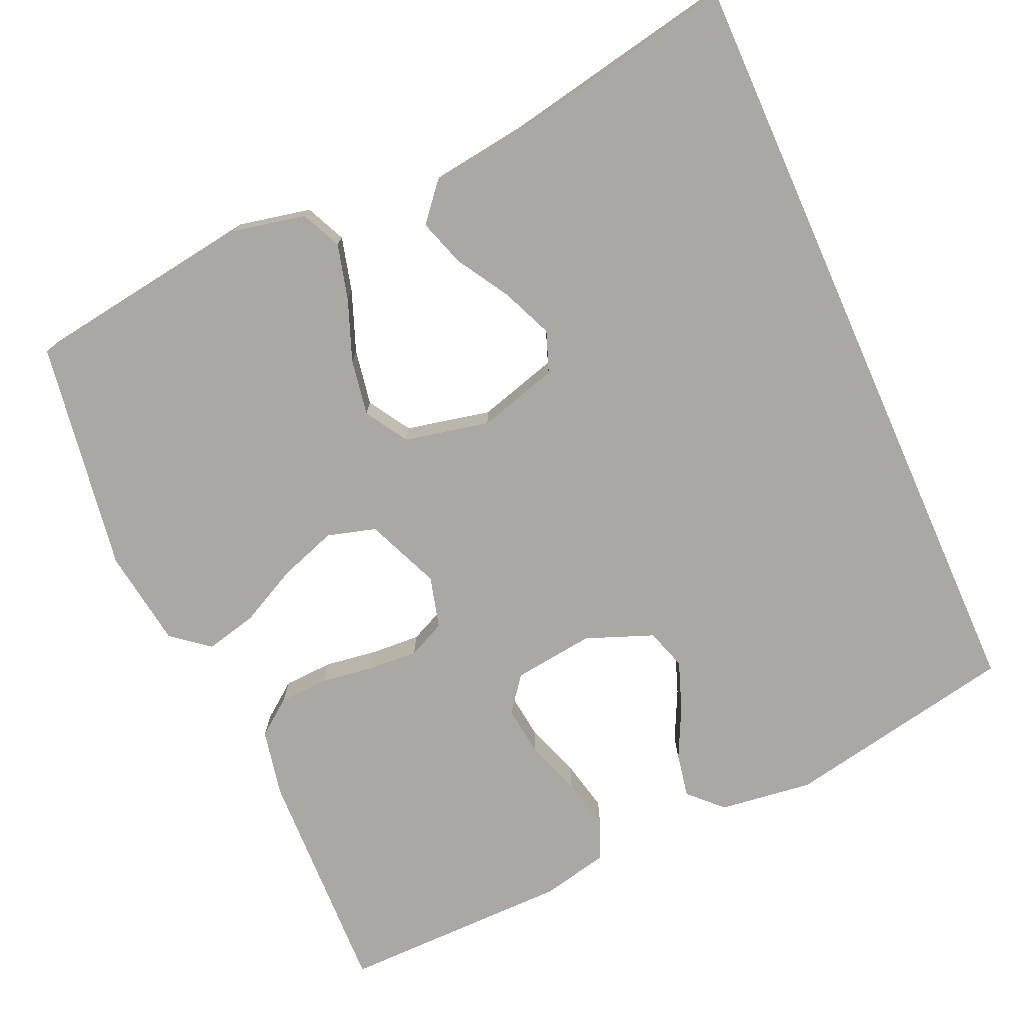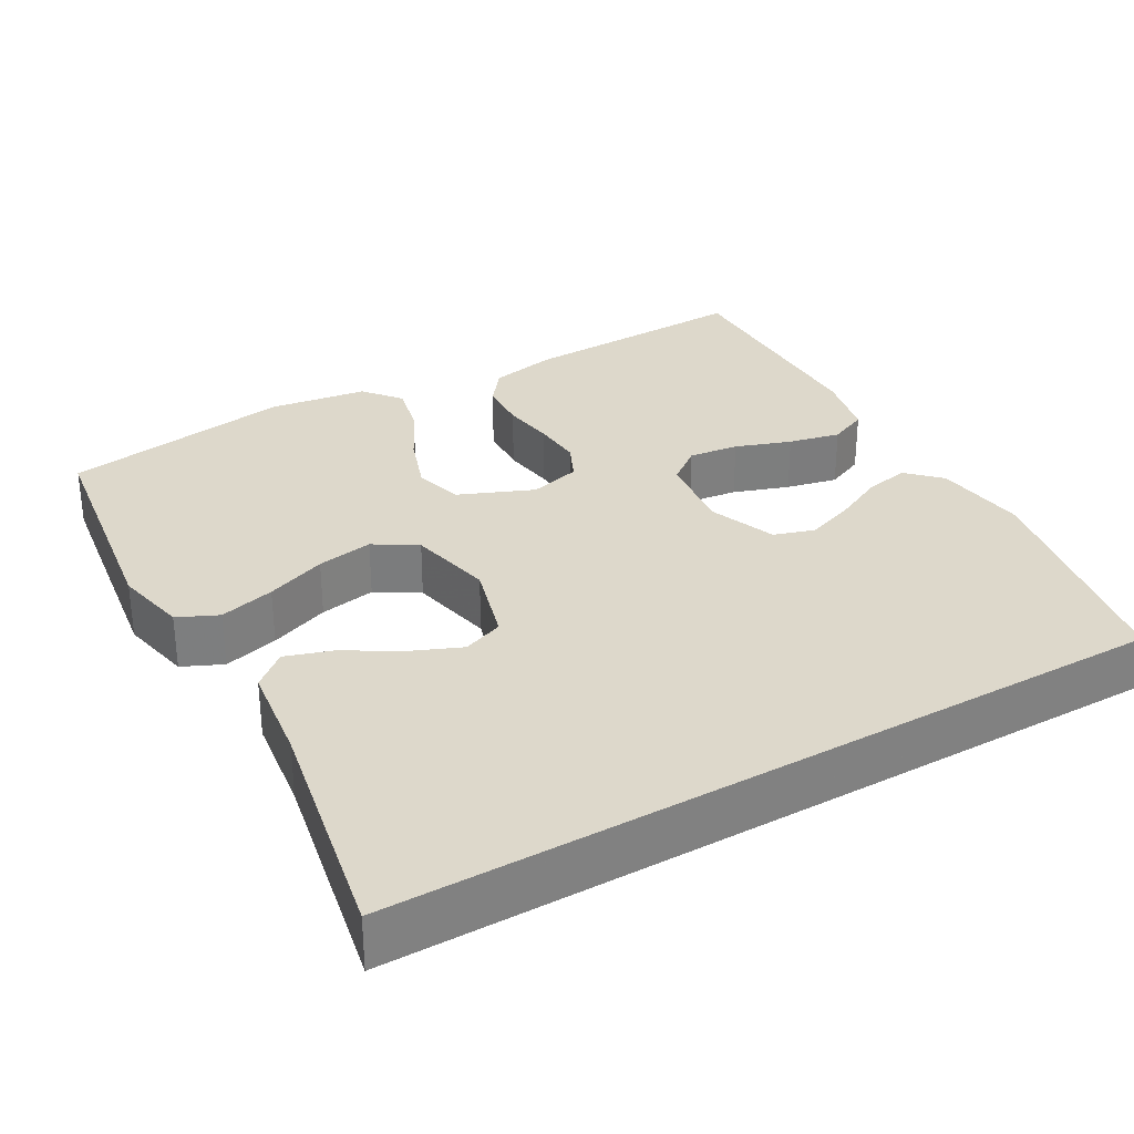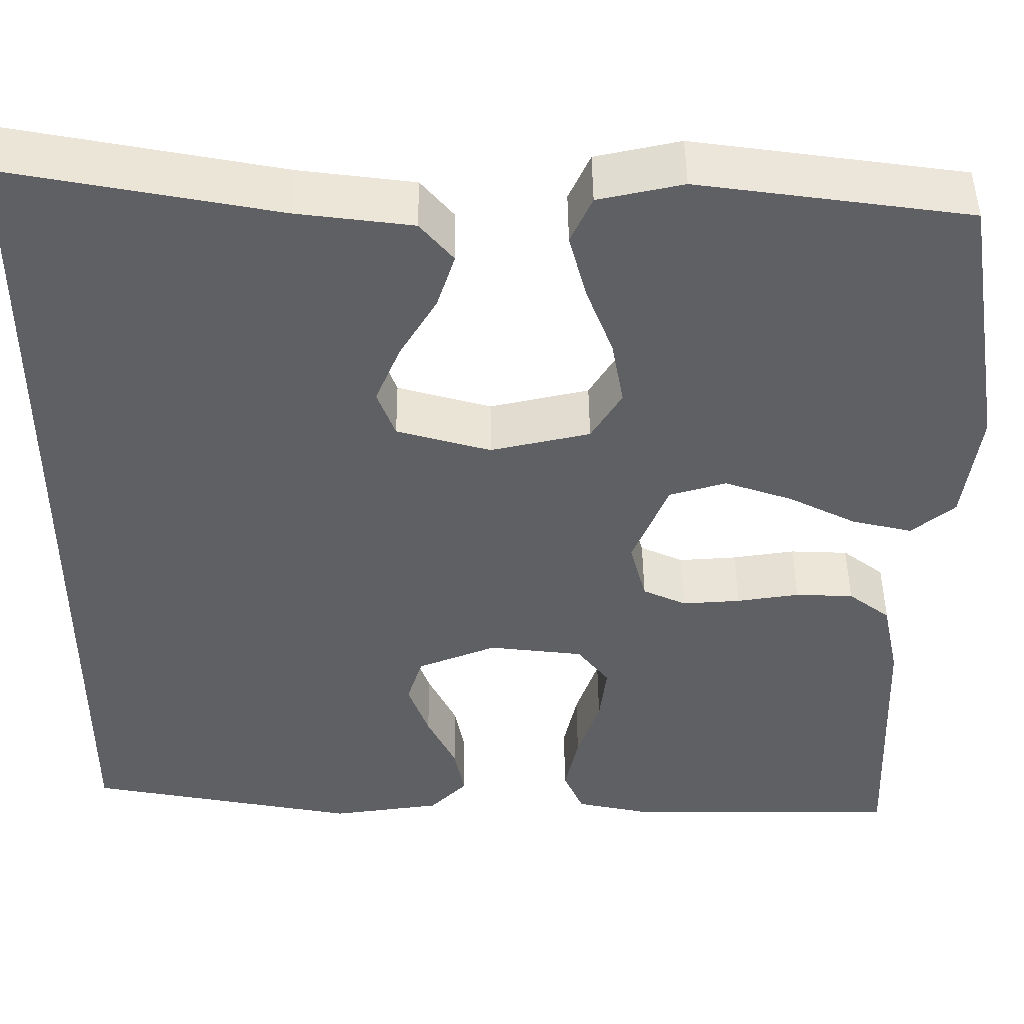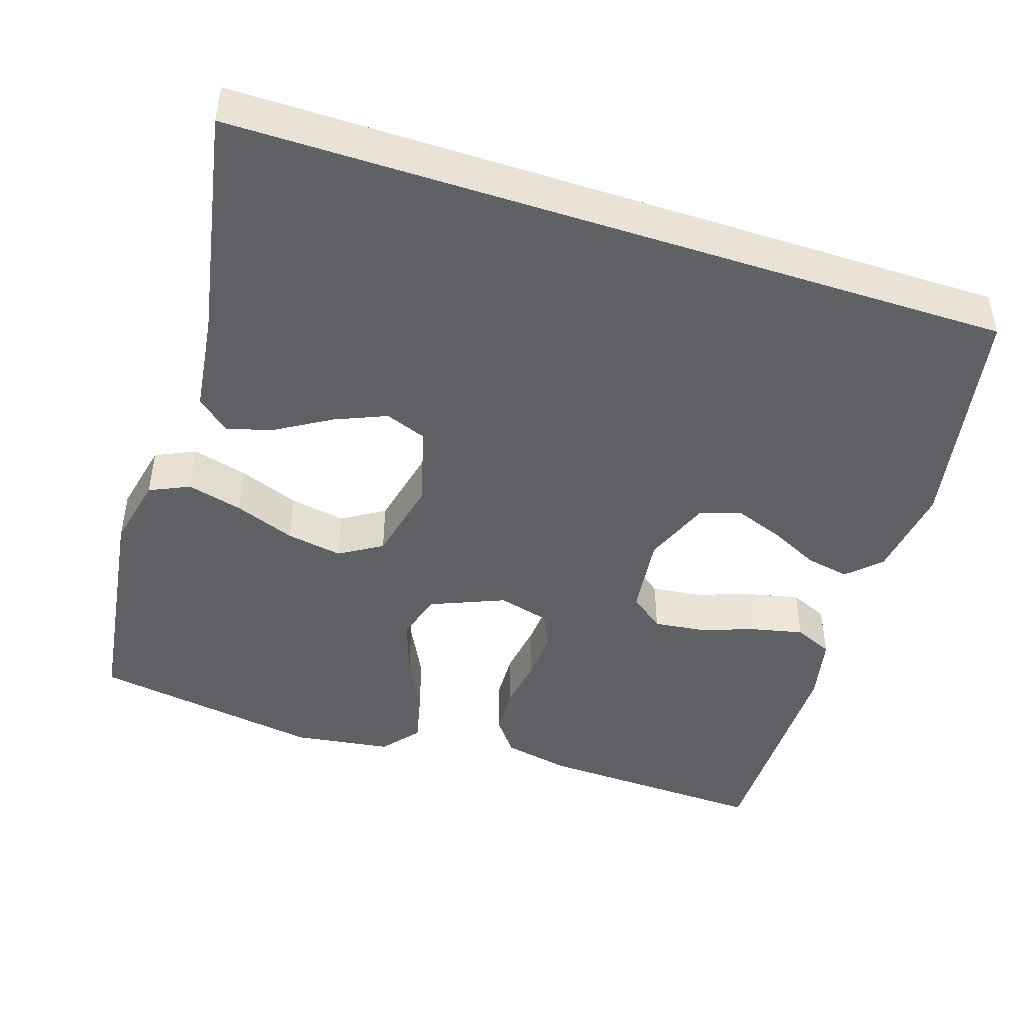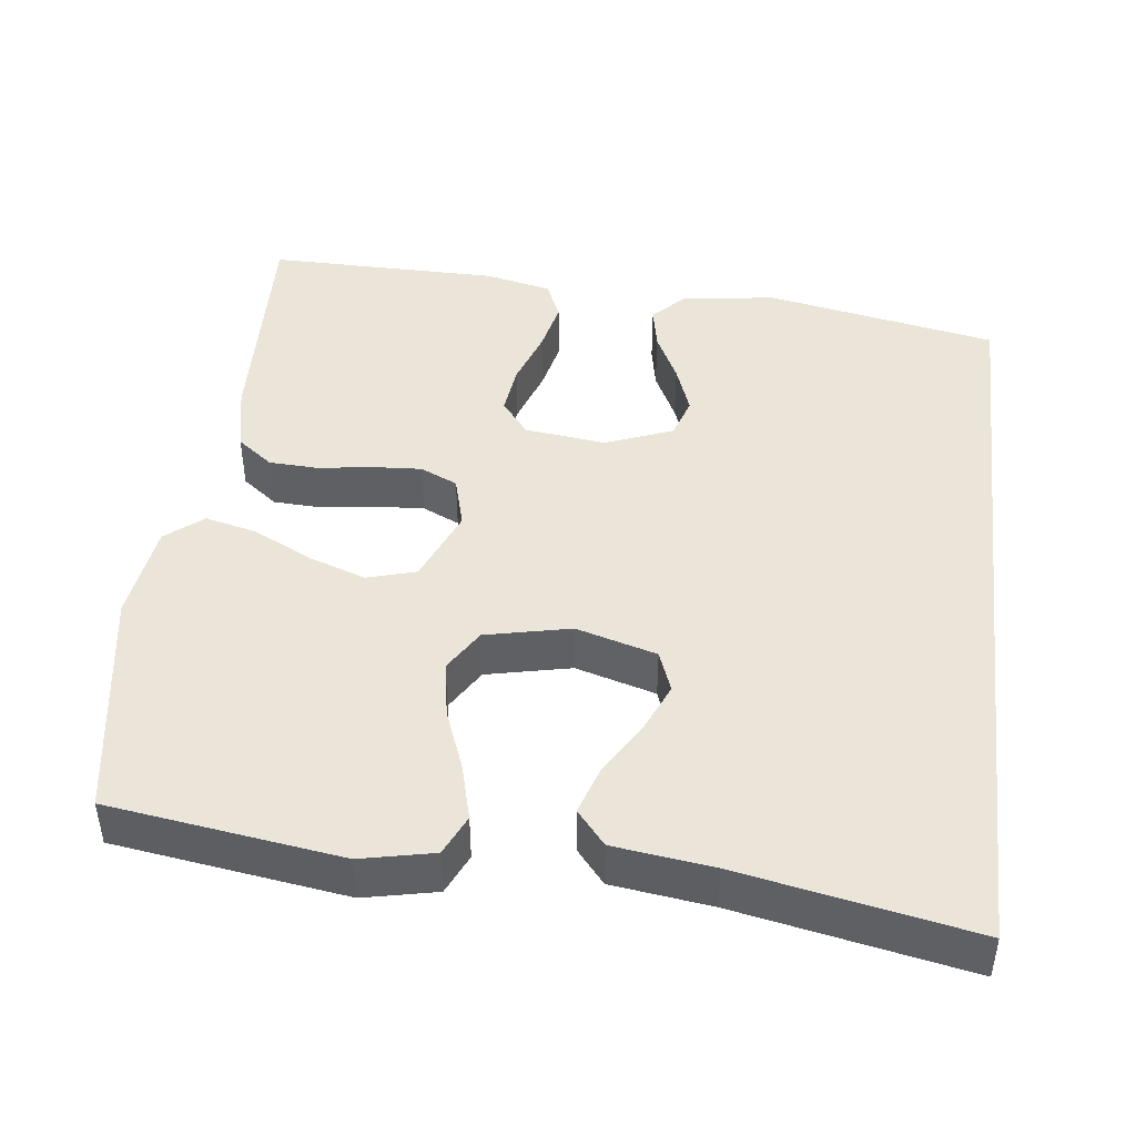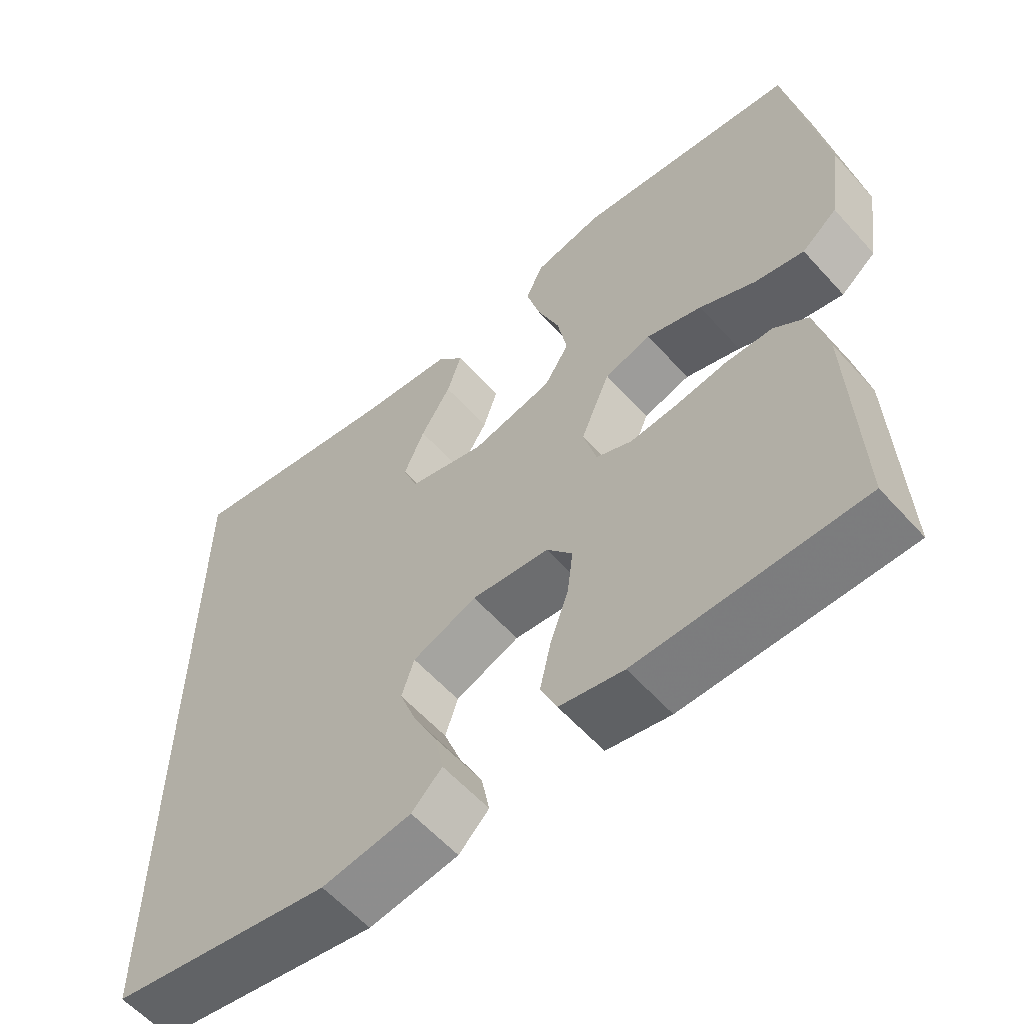
<metadata>
{"format":"obj","ext":"obj","renderer":"f3d","projection":"perspective","resolution":1024,"background":"white","views":[{"elev":-75.0,"azim":24.0,"up":"+Y"},{"elev":31.1,"azim":60.1,"up":"+Y"},{"elev":46.2,"azim":179.5,"up":"+Z"},{"elev":-45.8,"azim":71.8,"up":"+Y"},{"elev":44.9,"azim":6.8,"up":"+Y"},{"elev":-59.2,"azim":-138.3,"up":"+Z"}]}
</metadata>
<code>
v 0.5 0.07 -0.438
v 0.2 0.07 -0.496
v 0.079 0.07 -0.48
v 0.038 0.07 -0.439
v 0.049 0.07 -0.382
v 0.081 0.07 -0.317
v 0.104 0.07 -0.254
v 0.087 0.07 -0.201
v 0 0.07 -0.167
v -0.105 0.07 -0.18
v -0.14 0.07 -0.225
v -0.132 0.07 -0.29
v -0.107 0.07 -0.362
v -0.092 0.07 -0.429
v -0.114 0.07 -0.479
v -0.2 0.07 -0.498
v -0.5 0.07 -0.5
v -0.489 0.07 -0.2
v -0.471 0.07 -0.113
v -0.425 0.07 -0.078
v -0.361 0.07 -0.075
v -0.292 0.07 -0.085
v -0.228 0.07 -0.089
v -0.18 0.07 -0.067
v -0.162 0.07 0
v -0.202 0.07 0.096
v -0.265 0.07 0.114
v -0.34 0.07 0.088
v -0.415 0.07 0.05
v -0.482 0.07 0.034
v -0.53 0.07 0.073
v -0.548 0.07 0.2
v -0.5 0.07 0.5
v -0.2 0.07 0.543
v -0.106 0.07 0.523
v -0.082 0.07 0.471
v -0.101 0.07 0.399
v -0.131 0.07 0.321
v -0.144 0.07 0.248
v -0.11 0.07 0.193
v 0 0.07 0.169
v 0.104 0.07 0.199
v 0.124 0.07 0.252
v 0.096 0.07 0.318
v 0.055 0.07 0.386
v 0.035 0.07 0.447
v 0.072 0.07 0.491
v 0.2 0.07 0.508
v 0.5 0.07 0.566
v 0.5 0 -0.438
v 0.2 0 -0.496
v 0.079 0 -0.48
v 0.038 0 -0.439
v 0.049 0 -0.382
v 0.081 0 -0.317
v 0.104 0 -0.254
v 0.087 0 -0.201
v 0 0 -0.167
v -0.105 0 -0.18
v -0.14 0 -0.225
v -0.132 0 -0.29
v -0.107 0 -0.362
v -0.092 0 -0.429
v -0.114 0 -0.479
v -0.2 0 -0.498
v -0.5 0 -0.5
v -0.489 0 -0.2
v -0.471 0 -0.113
v -0.425 0 -0.078
v -0.361 0 -0.075
v -0.292 0 -0.085
v -0.228 0 -0.089
v -0.18 0 -0.067
v -0.162 0 0
v -0.202 0 0.096
v -0.265 0 0.114
v -0.34 0 0.088
v -0.415 0 0.05
v -0.482 0 0.034
v -0.53 0 0.073
v -0.548 0 0.2
v -0.5 0 0.5
v -0.2 0 0.543
v -0.106 0 0.523
v -0.082 0 0.471
v -0.101 0 0.399
v -0.131 0 0.321
v -0.144 0 0.248
v -0.11 0 0.193
v 0 0 0.169
v 0.104 0 0.199
v 0.124 0 0.252
v 0.096 0 0.318
v 0.055 0 0.386
v 0.035 0 0.447
v 0.072 0 0.491
v 0.2 0 0.508
v 0.5 0 0.566
f 1 2 3
f 49 1 3
f 48 49 3
f 46 47 48
f 45 46 48
f 44 45 48
f 43 44 48
f 36 37 38
f 35 36 38
f 34 35 38
f 33 34 38
f 32 33 38
f 31 32 38
f 30 31 38
f 29 30 38
f 28 29 38
f 27 28 38 39
f 26 27 39 40
f 20 21 22
f 19 20 22
f 18 19 22
f 17 18 22
f 16 17 22
f 15 16 22
f 14 15 22
f 13 14 22
f 12 13 22
f 11 12 22 23
f 10 11 23 24
f 3 4 5 6
f 3 6 7
f 48 3 7
f 43 48 7 8
f 42 43 8 9
f 10 24 25
f 9 10 25
f 42 9 25
f 41 42 25
f 25 26 40 41
f 52 51 50
f 52 50 98
f 52 98 97
f 97 96 95
f 97 95 94
f 97 94 93
f 97 93 92
f 87 86 85
f 87 85 84
f 87 84 83
f 87 83 82
f 87 82 81
f 87 81 80
f 87 80 79
f 87 79 78
f 87 78 77
f 88 87 77 76
f 89 88 76 75
f 71 70 69
f 71 69 68
f 71 68 67
f 71 67 66
f 71 66 65
f 71 65 64
f 71 64 63
f 71 63 62
f 71 62 61
f 72 71 61 60
f 73 72 60 59
f 55 54 53 52
f 56 55 52
f 56 52 97
f 57 56 97 92
f 58 57 92 91
f 74 73 59
f 74 59 58
f 74 58 91
f 74 91 90
f 90 89 75 74
f 1 50 51 2
f 2 51 52 3
f 3 52 53 4
f 4 53 54 5
f 5 54 55 6
f 6 55 56 7
f 7 56 57 8
f 8 57 58 9
f 9 58 59 10
f 10 59 60 11
f 11 60 61 12
f 12 61 62 13
f 13 62 63 14
f 14 63 64 15
f 15 64 65 16
f 16 65 66 17
f 17 66 67 18
f 18 67 68 19
f 19 68 69 20
f 20 69 70 21
f 21 70 71 22
f 22 71 72 23
f 23 72 73 24
f 24 73 74 25
f 25 74 75 26
f 26 75 76 27
f 27 76 77 28
f 28 77 78 29
f 29 78 79 30
f 30 79 80 31
f 31 80 81 32
f 32 81 82 33
f 33 82 83 34
f 34 83 84 35
f 35 84 85 36
f 36 85 86 37
f 37 86 87 38
f 38 87 88 39
f 39 88 89 40
f 40 89 90 41
f 41 90 91 42
f 42 91 92 43
f 43 92 93 44
f 44 93 94 45
f 45 94 95 46
f 46 95 96 47
f 47 96 97 48
f 48 97 98 49
f 49 98 50 1

</code>
